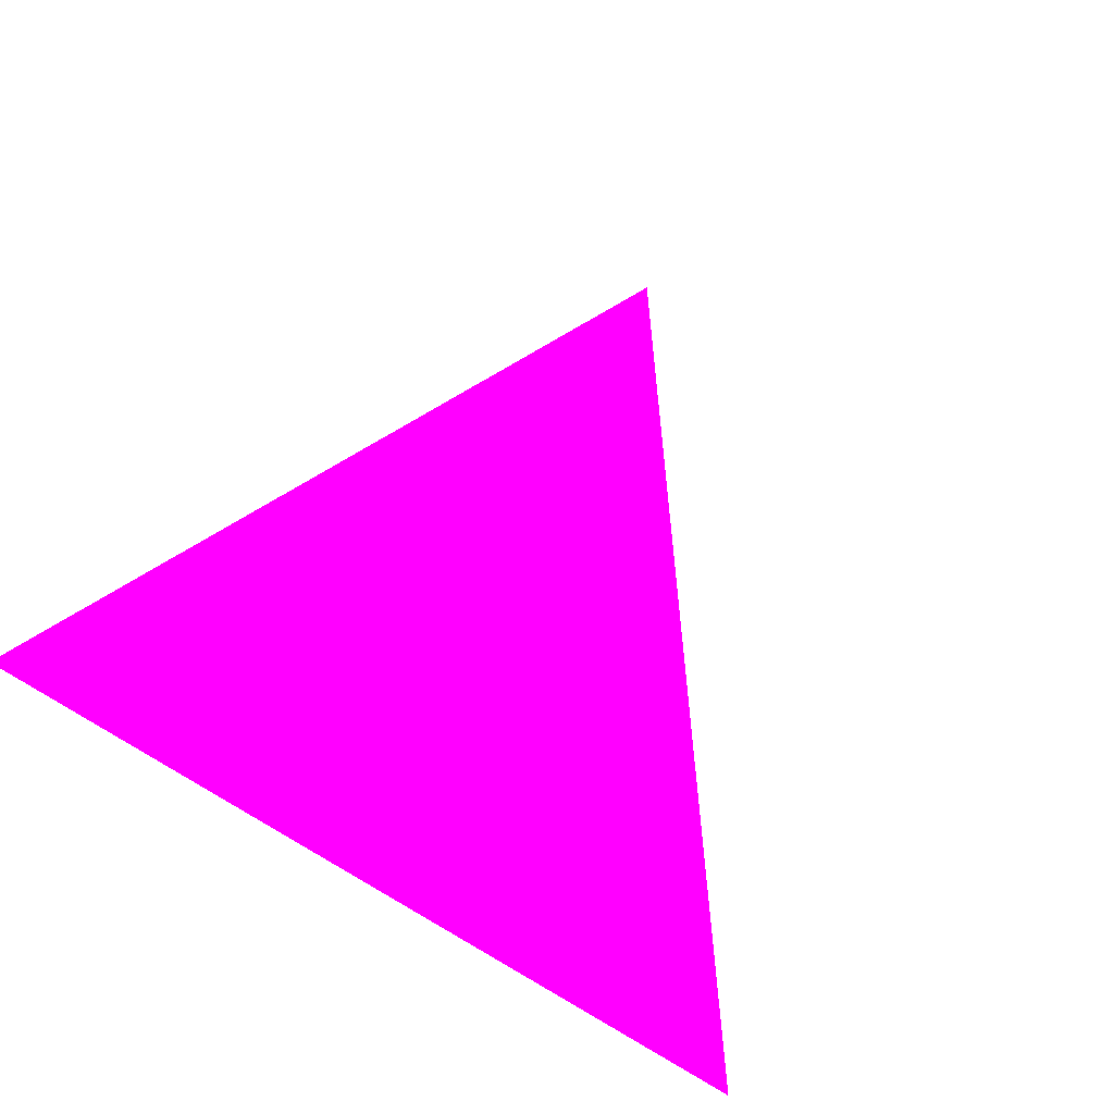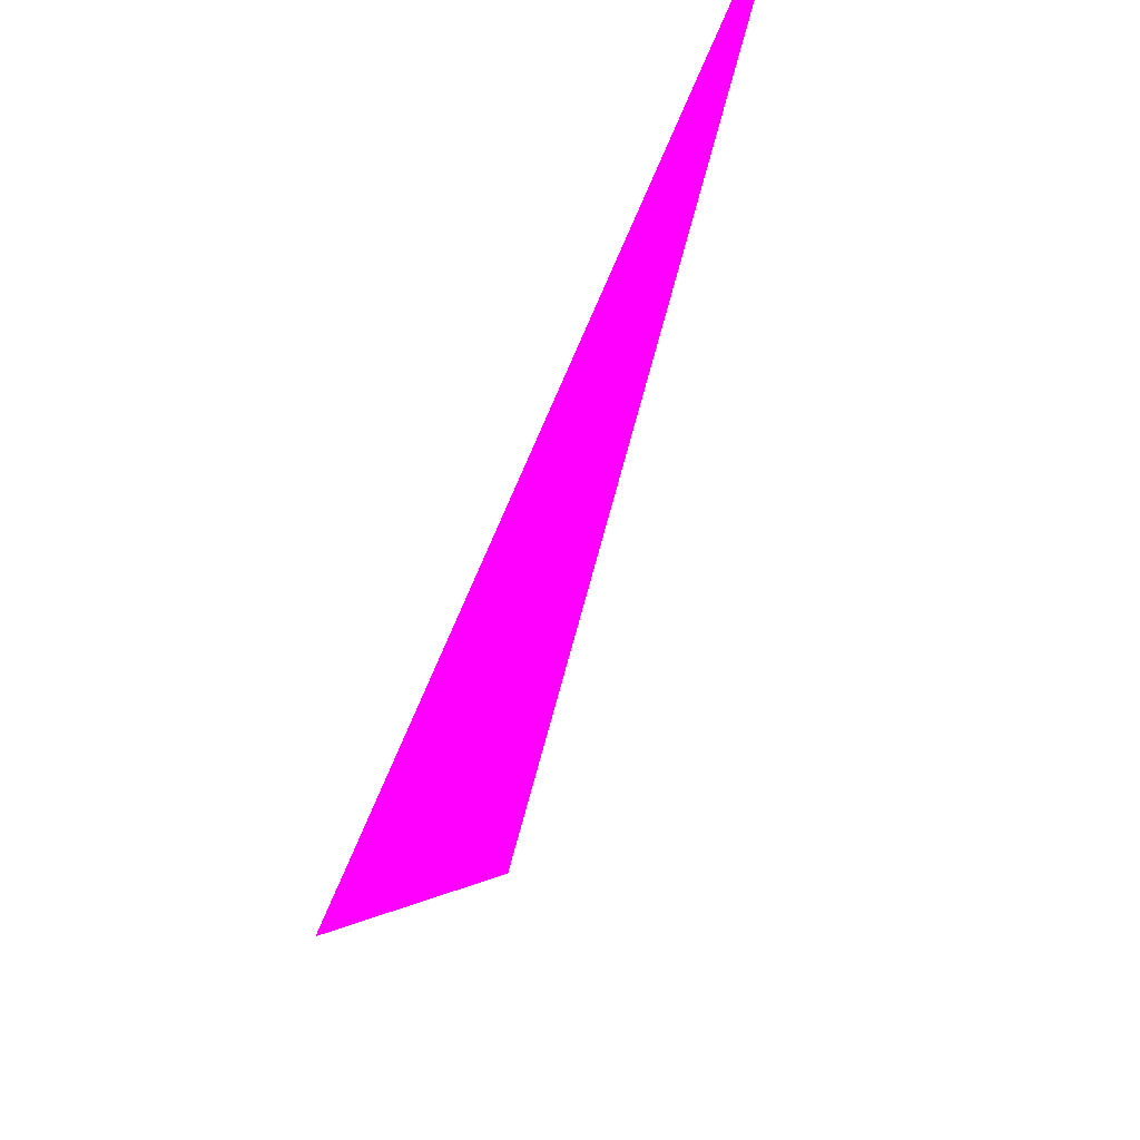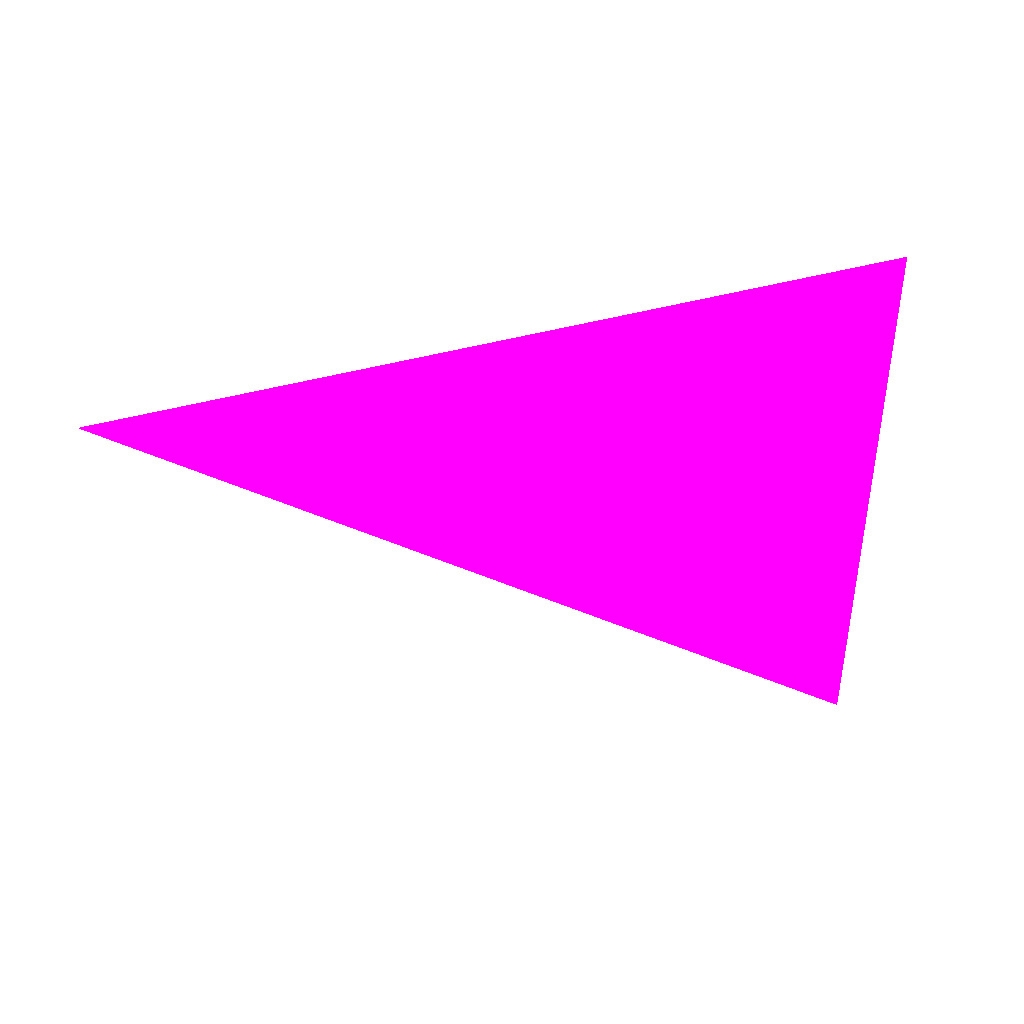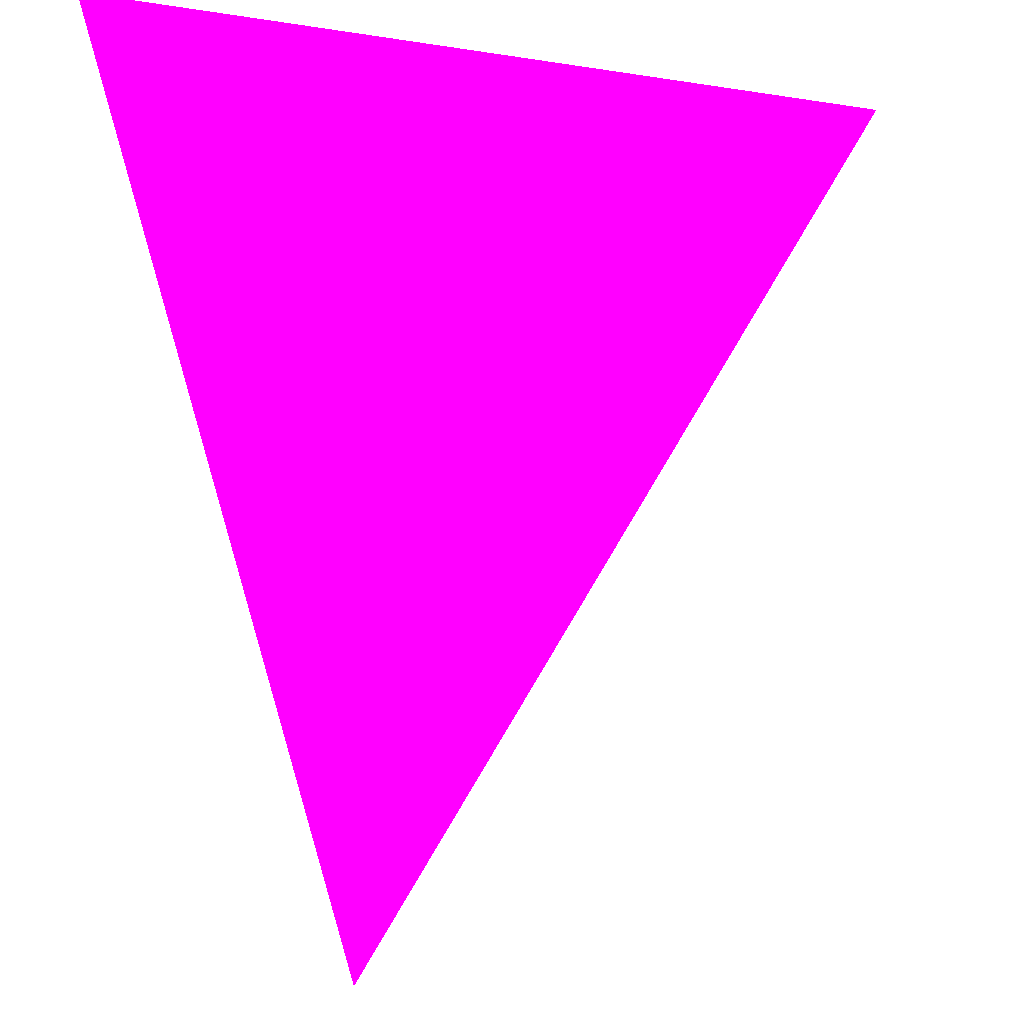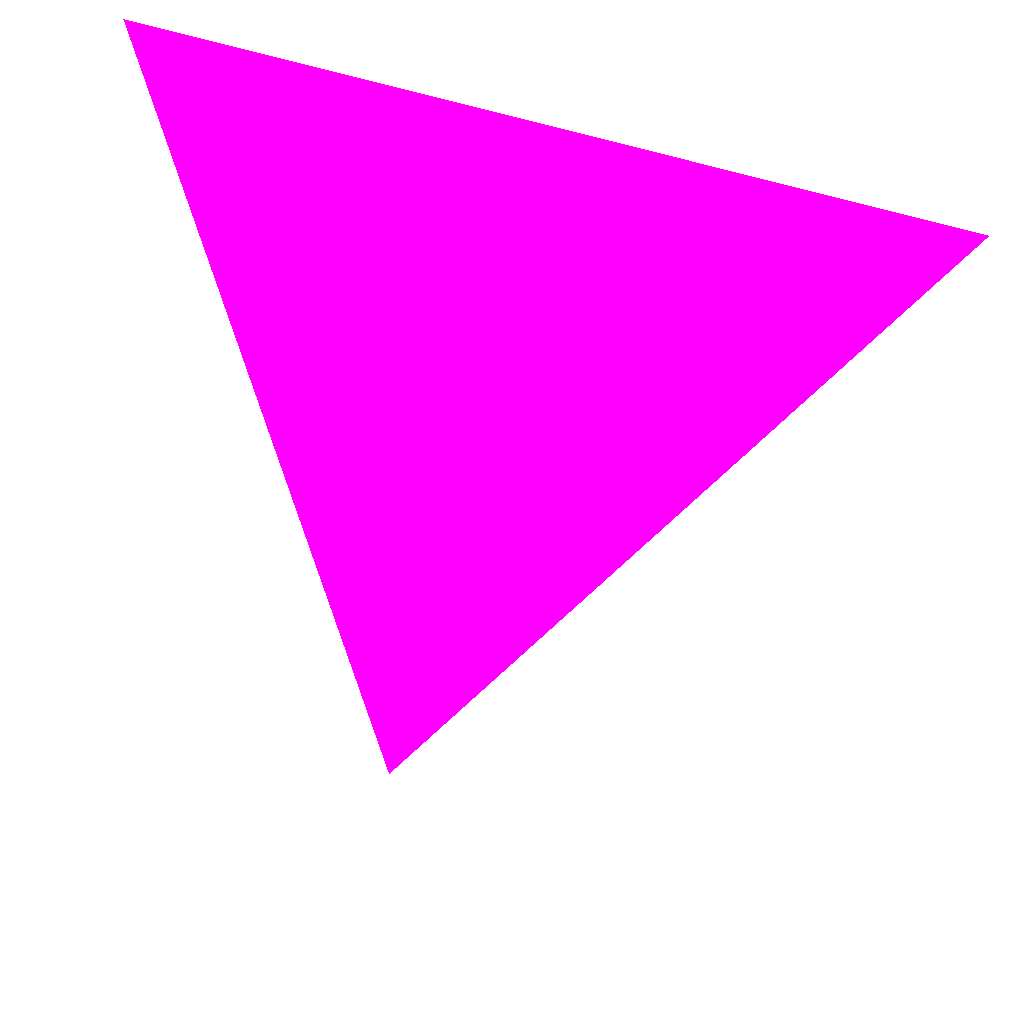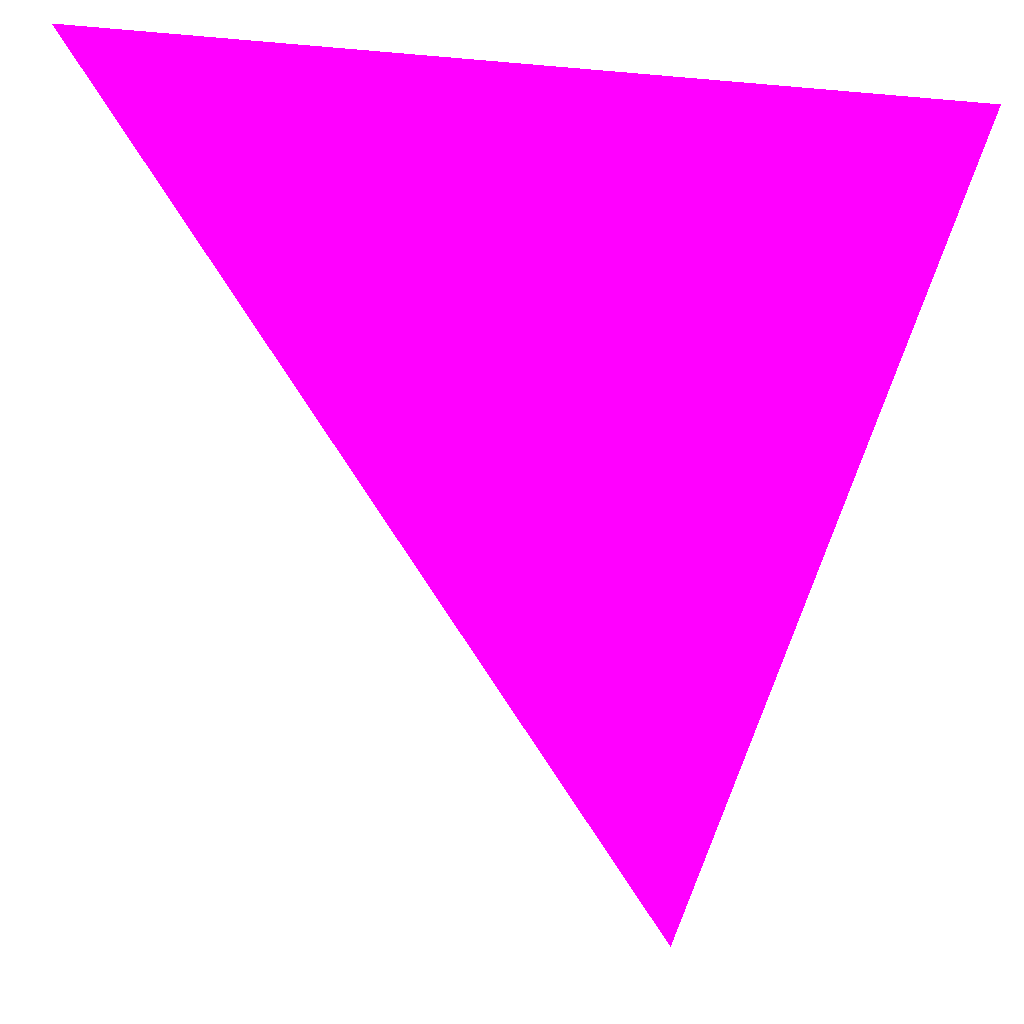
<metadata>
{"format":"obj","ext":"obj","renderer":"f3d","projection":"perspective","resolution":1024,"background":"white","views":[{"elev":48.3,"azim":-149.5,"up":"+Z"},{"elev":68.0,"azim":112.5,"up":"+Y"},{"elev":-35.5,"azim":90.0,"up":"+Z"},{"elev":-7.7,"azim":150.6,"up":"+Y"},{"elev":36.5,"azim":-146.1,"up":"+Y"},{"elev":15.0,"azim":13.1,"up":"+Y"}]}
</metadata>
<code>
o geometry_0
v 6.125e+05 5.855e+06 648 1 0 1
v 6.125e+05 5.855e+06 648 1 0 1
v 6.125e+05 5.855e+06 648 1 0 1
f 1 2 3

</code>
